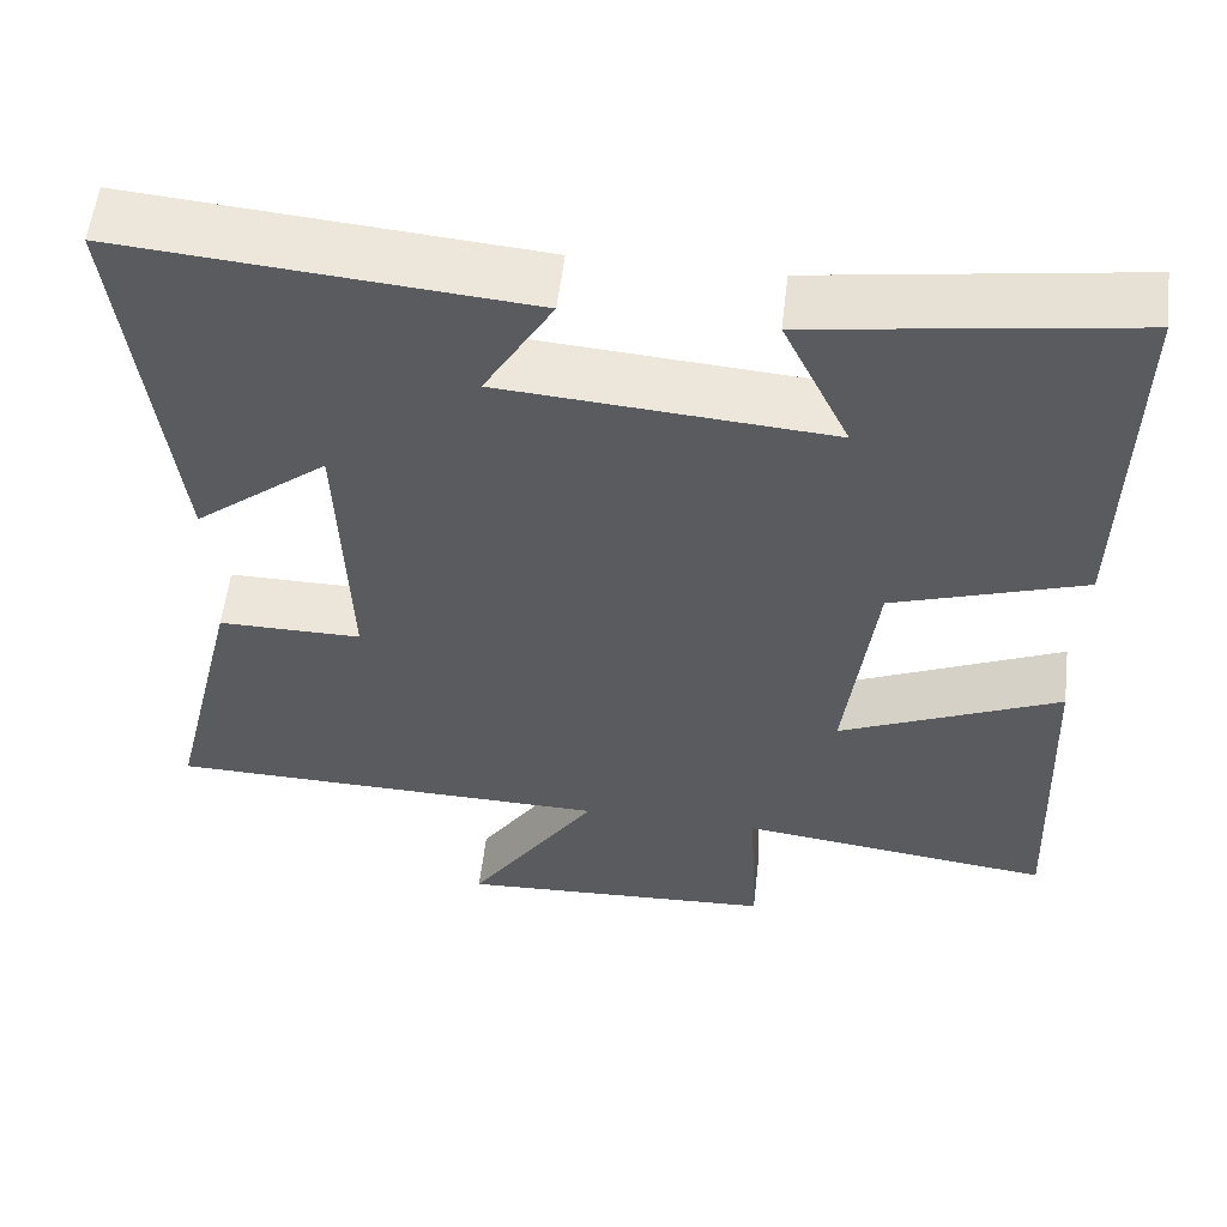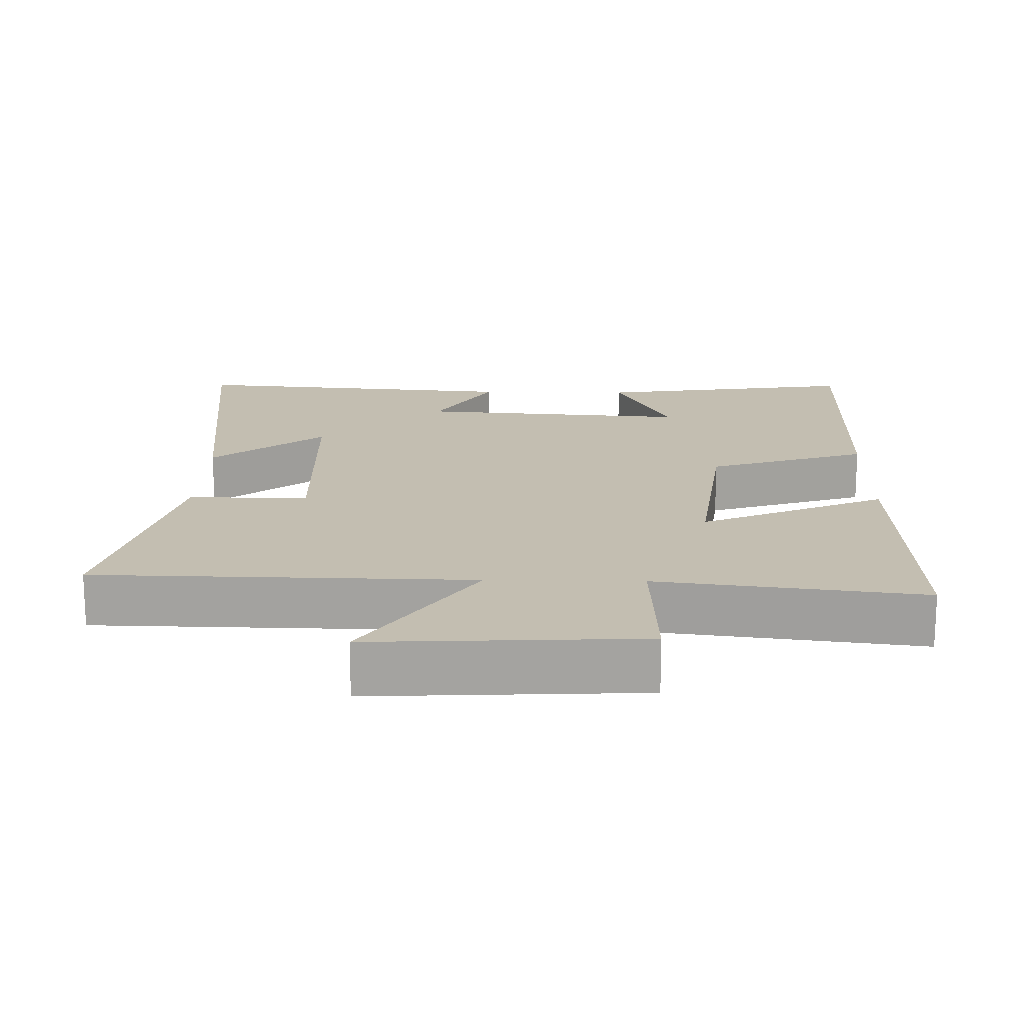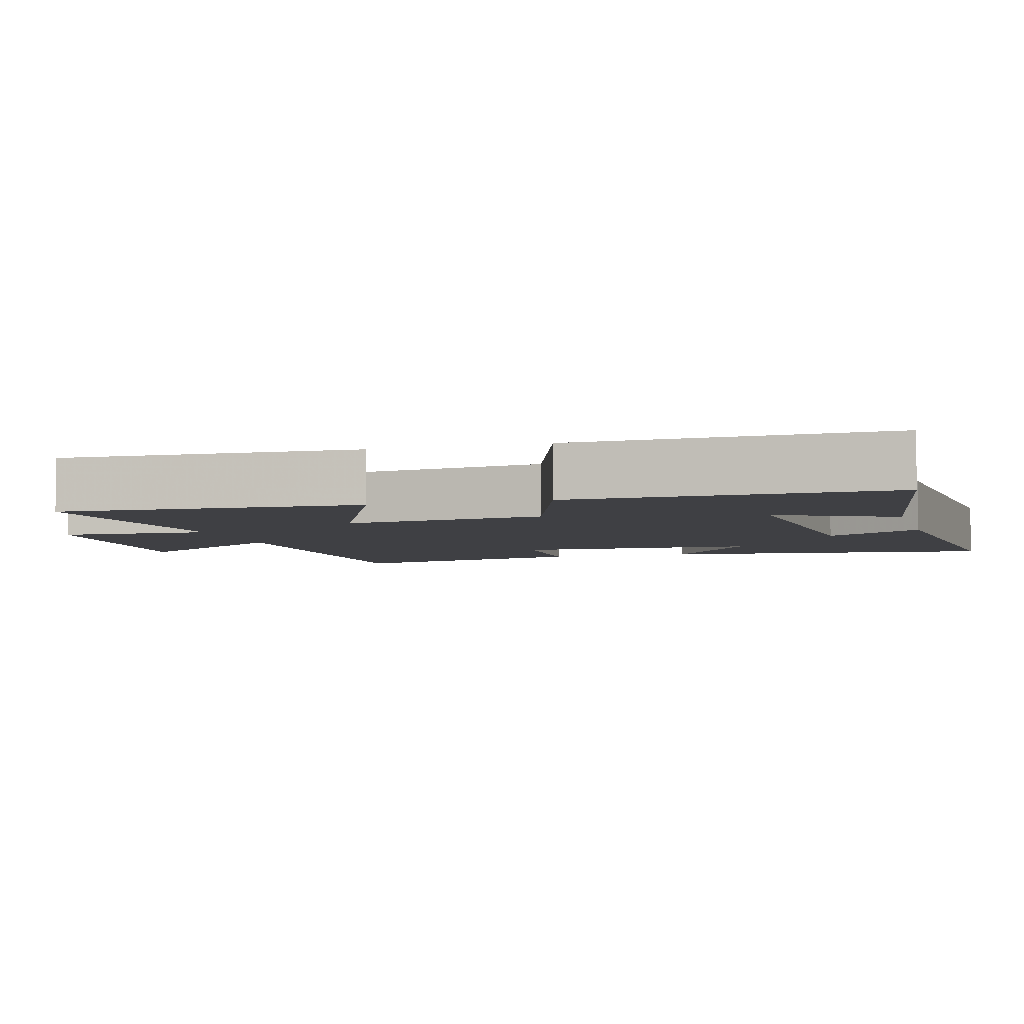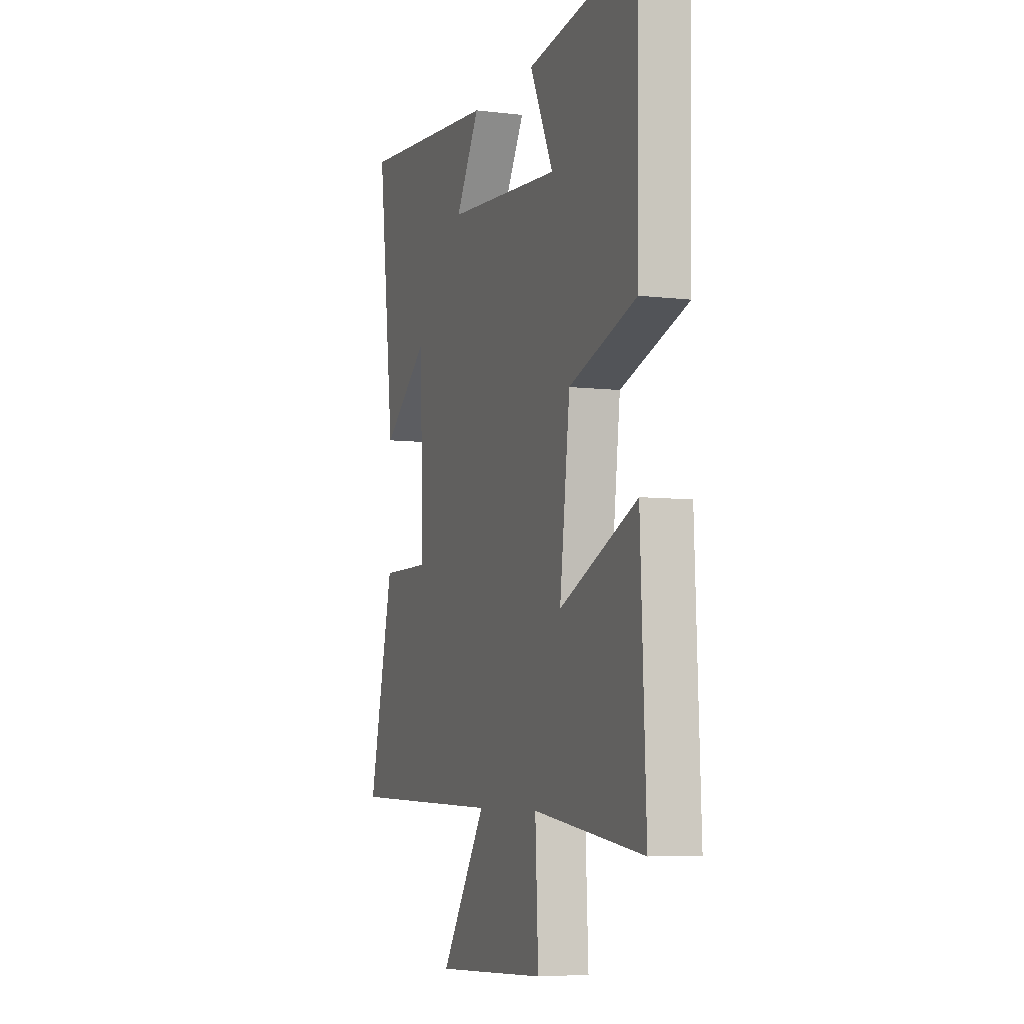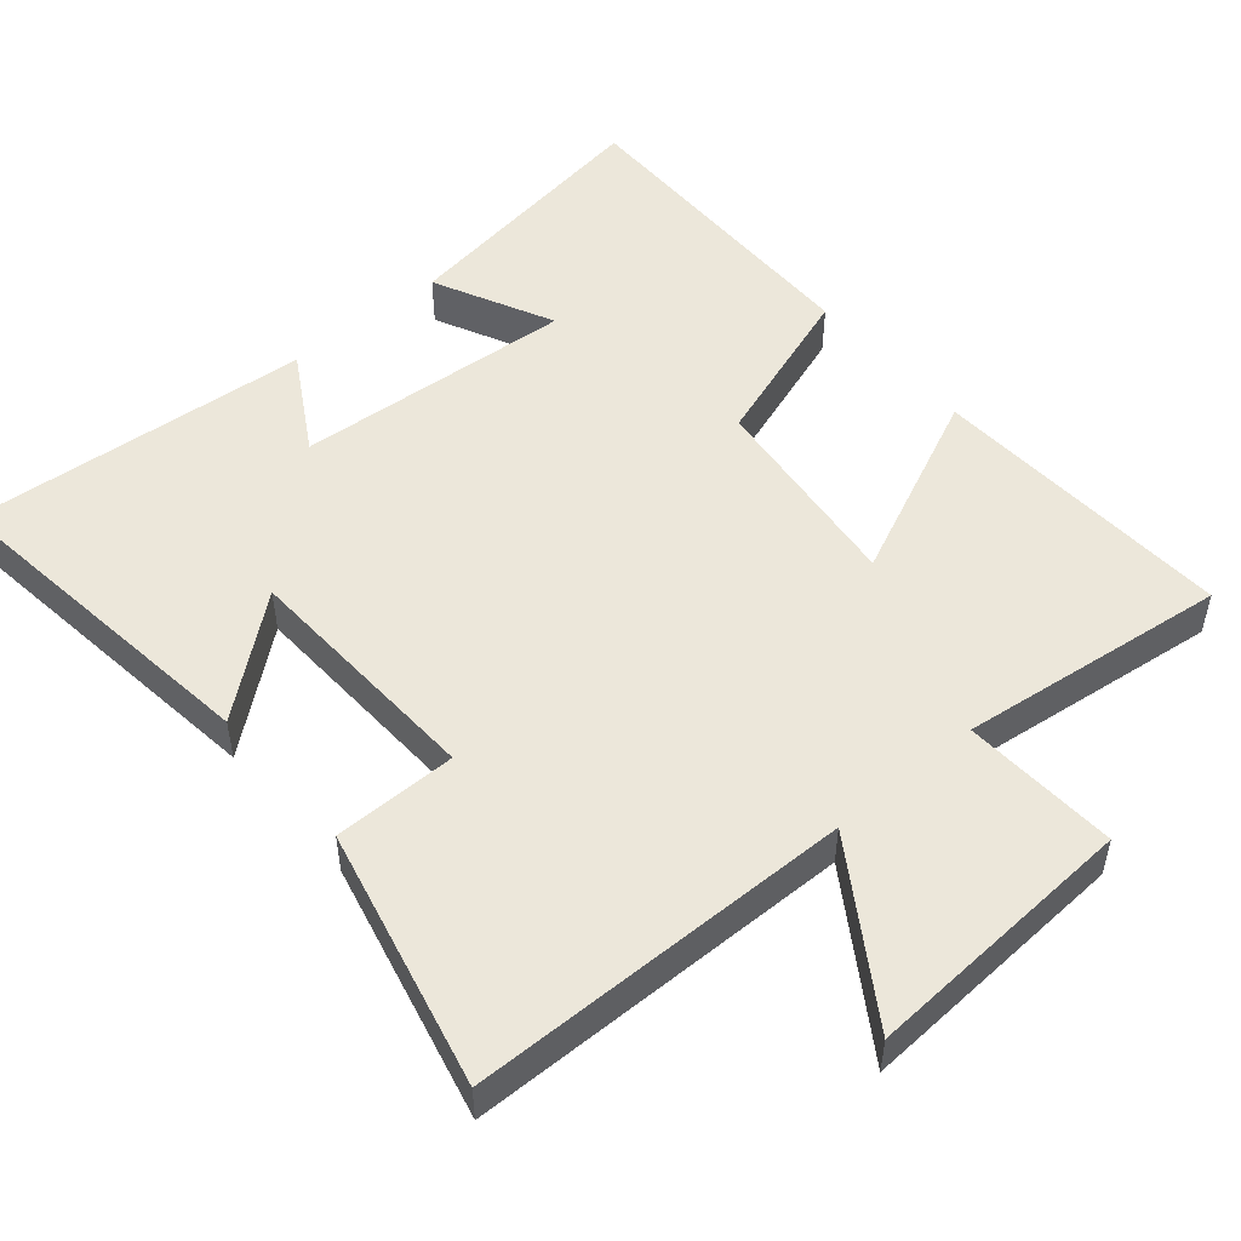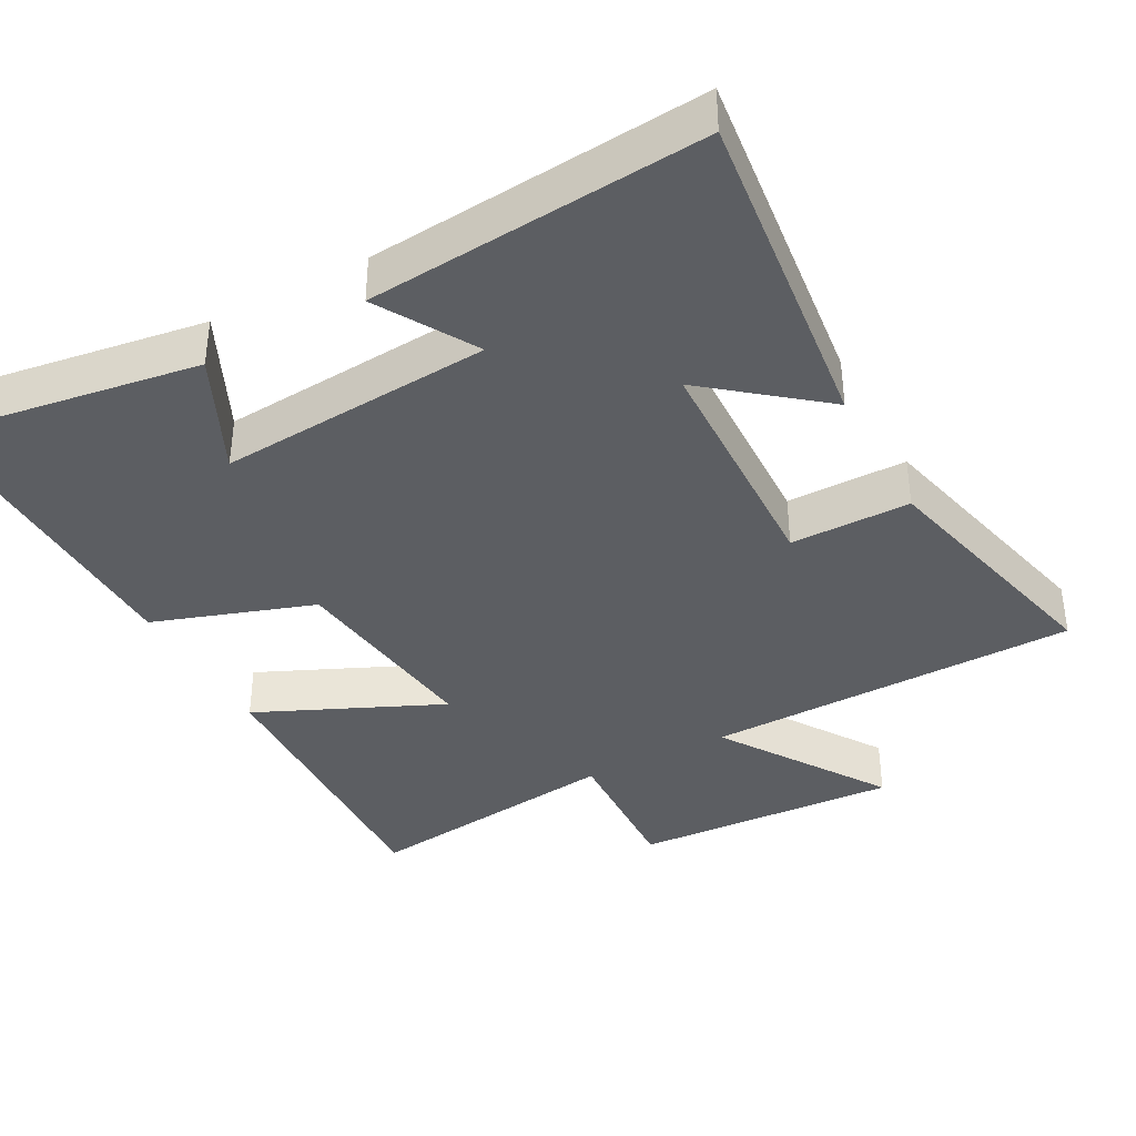
<metadata>
{"format":"obj","ext":"obj","renderer":"f3d","projection":"perspective","resolution":1024,"background":"white","views":[{"elev":56.4,"azim":-173.2,"up":"+Z"},{"elev":17.2,"azim":-178.7,"up":"+Y"},{"elev":-5.0,"azim":-74.1,"up":"+Y"},{"elev":-6.2,"azim":-110.1,"up":"+Z"},{"elev":50.7,"azim":139.4,"up":"+Y"},{"elev":-38.1,"azim":28.4,"up":"+Y"}]}
</metadata>
<code>
v 0.584 0.07 -0.491
v 0.061 0.07 -0.5
v 0.213 0.07 -0.732
v -0.161 0.07 -0.712
v -0.151 0.07 -0.5
v -0.518 0.07 -0.546
v -0.5 0.07 -0.126
v -0.242 0.07 -0.242
v -0.276 0.07 0.04
v -0.5 0.07 0.116
v -0.507 0.07 0.556
v -0.138 0.07 0.5
v -0.216 0.07 0.336
v 0.166 0.07 0.364
v 0.086 0.07 0.5
v 0.555 0.07 0.539
v 0.5 0.07 0.073
v 0.344 0.07 0.199
v 0.332 0.07 -0.139
v 0.5 0.07 -0.139
v 0.584 0 -0.491
v 0.061 0 -0.5
v 0.213 0 -0.732
v -0.161 0 -0.712
v -0.151 0 -0.5
v -0.518 0 -0.546
v -0.5 0 -0.126
v -0.242 0 -0.242
v -0.276 0 0.04
v -0.5 0 0.116
v -0.507 0 0.556
v -0.138 0 0.5
v -0.216 0 0.336
v 0.166 0 0.364
v 0.086 0 0.5
v 0.555 0 0.539
v 0.5 0 0.073
v 0.344 0 0.199
v 0.332 0 -0.139
v 0.5 0 -0.139
f 19 20 1 2
f 18 19 2
f 16 17 18
f 15 16 18
f 14 15 18
f 13 14 18 2
f 10 11 12 13
f 9 10 13
f 8 9 13 2
f 5 6 7 8
f 5 8 2 3
f 3 4 5
f 22 21 40 39
f 22 39 38
f 38 37 36
f 38 36 35
f 38 35 34
f 22 38 34 33
f 33 32 31 30
f 33 30 29
f 22 33 29 28
f 28 27 26 25
f 23 22 28 25
f 25 24 23
f 1 21 22 2
f 2 22 23 3
f 3 23 24 4
f 4 24 25 5
f 5 25 26 6
f 6 26 27 7
f 7 27 28 8
f 8 28 29 9
f 9 29 30 10
f 10 30 31 11
f 11 31 32 12
f 12 32 33 13
f 13 33 34 14
f 14 34 35 15
f 15 35 36 16
f 16 36 37 17
f 17 37 38 18
f 18 38 39 19
f 19 39 40 20
f 20 40 21 1

</code>
